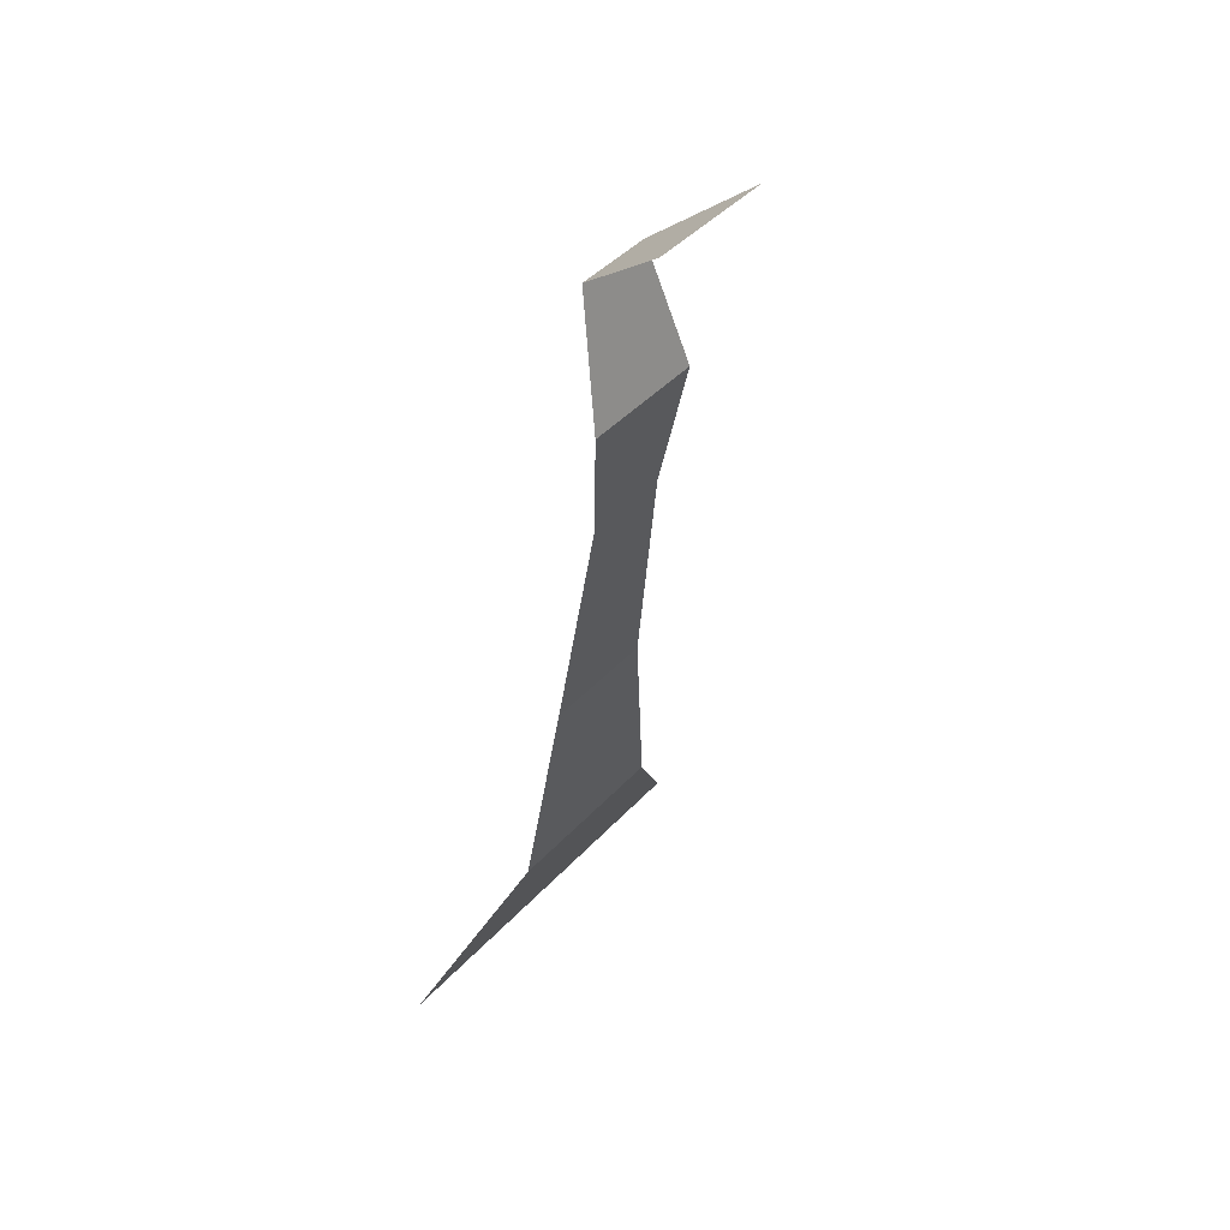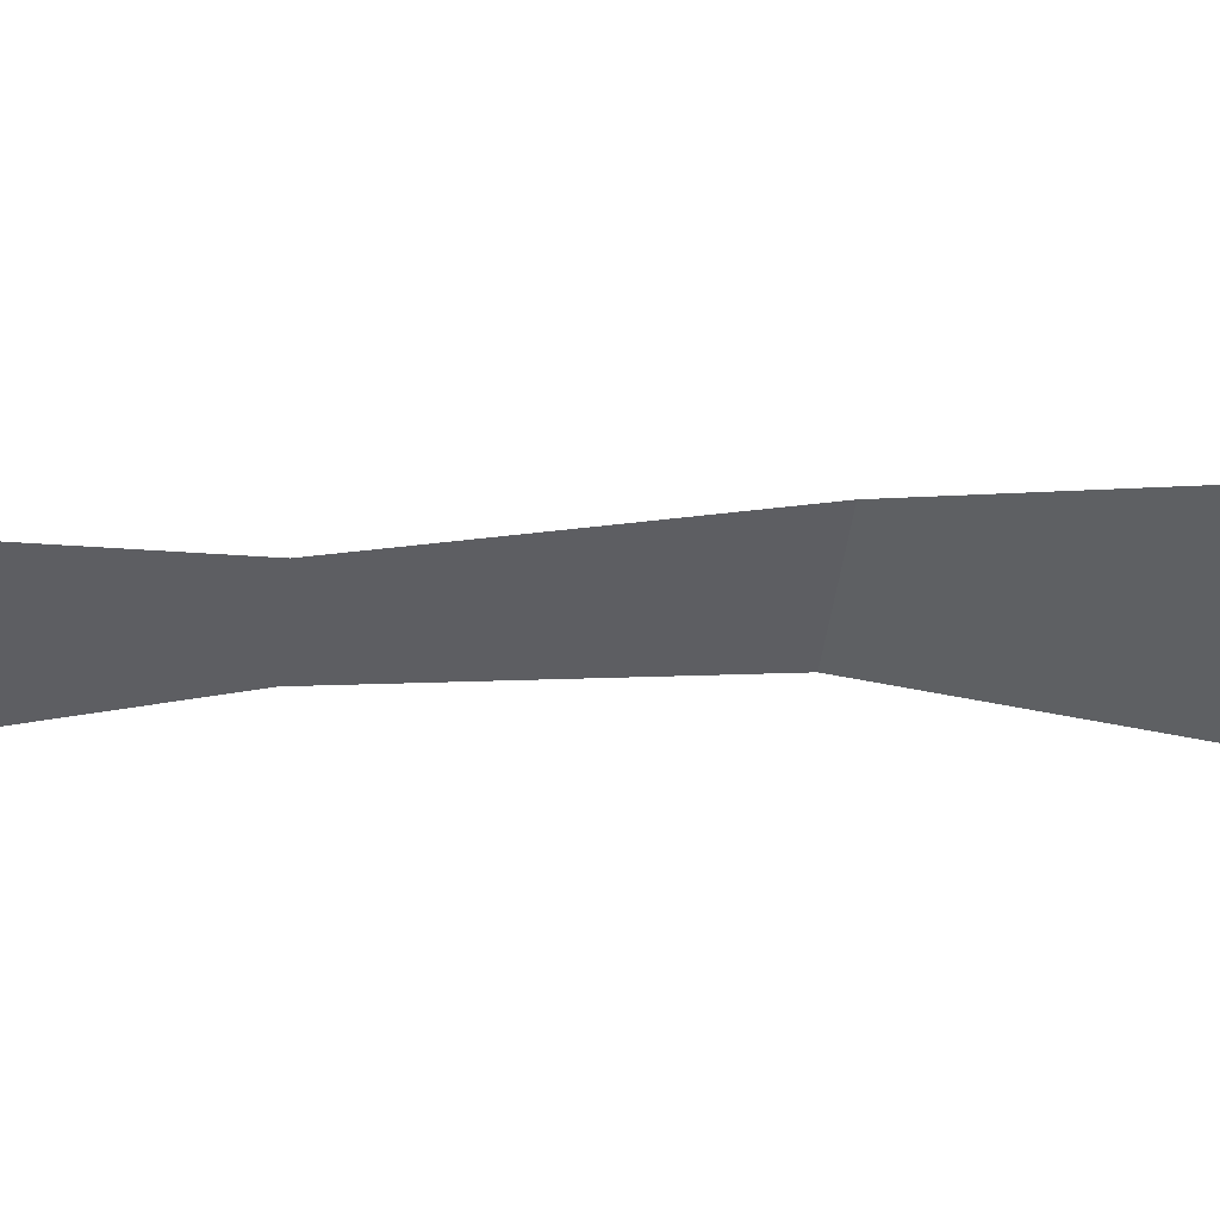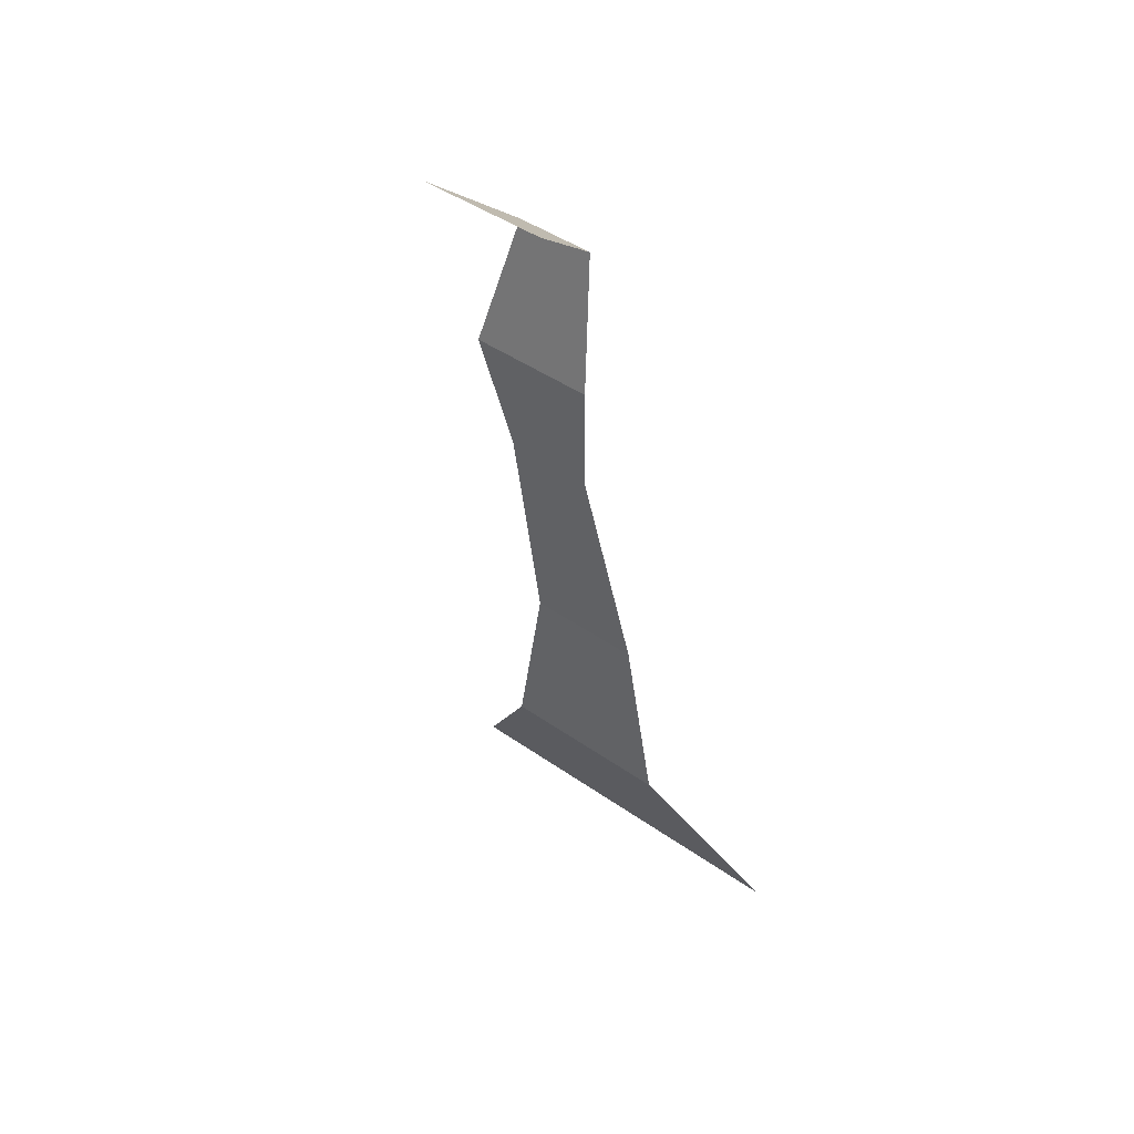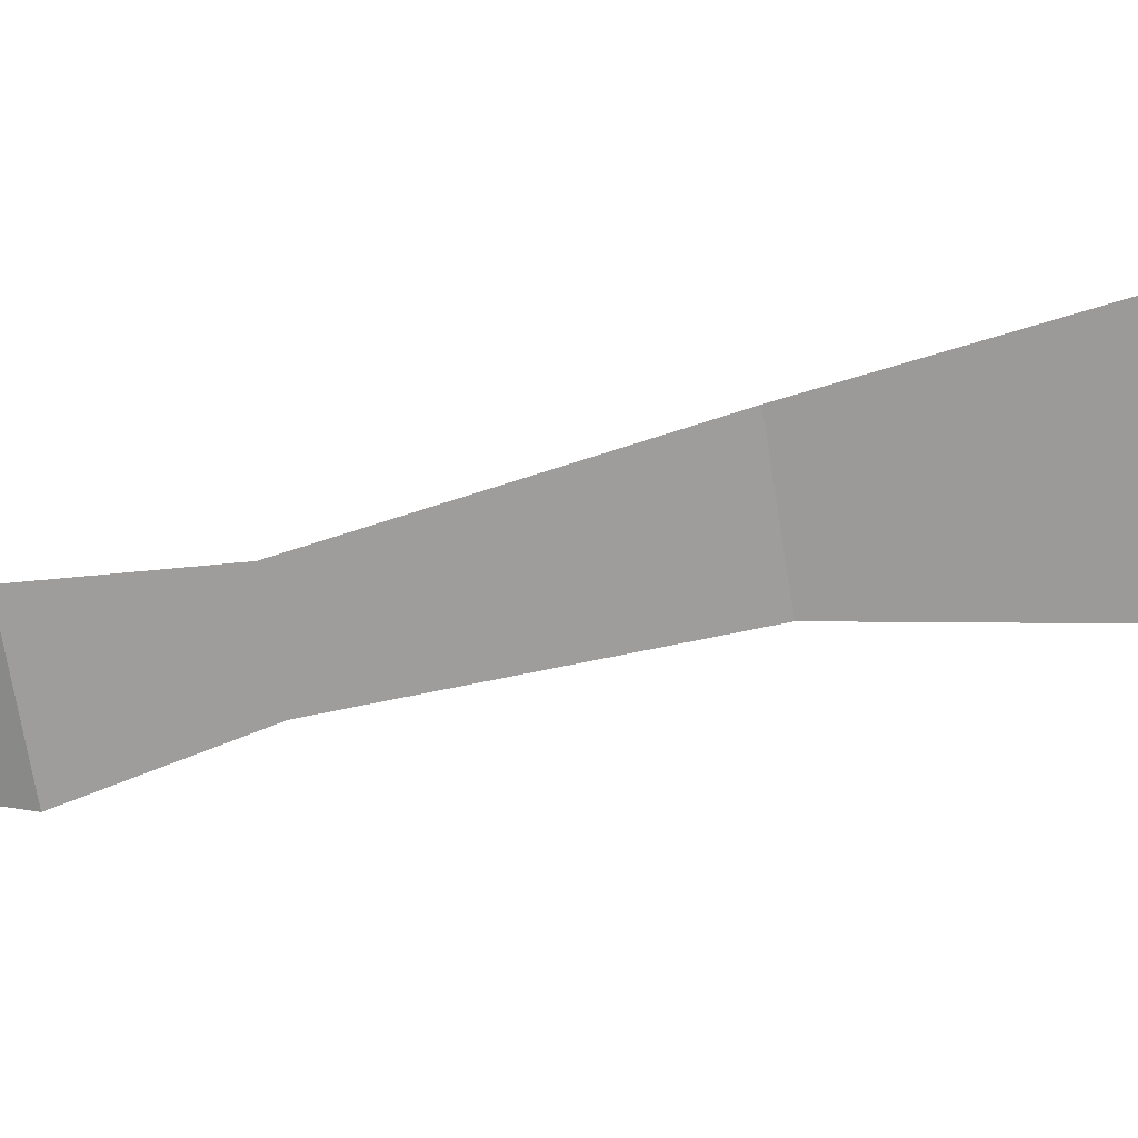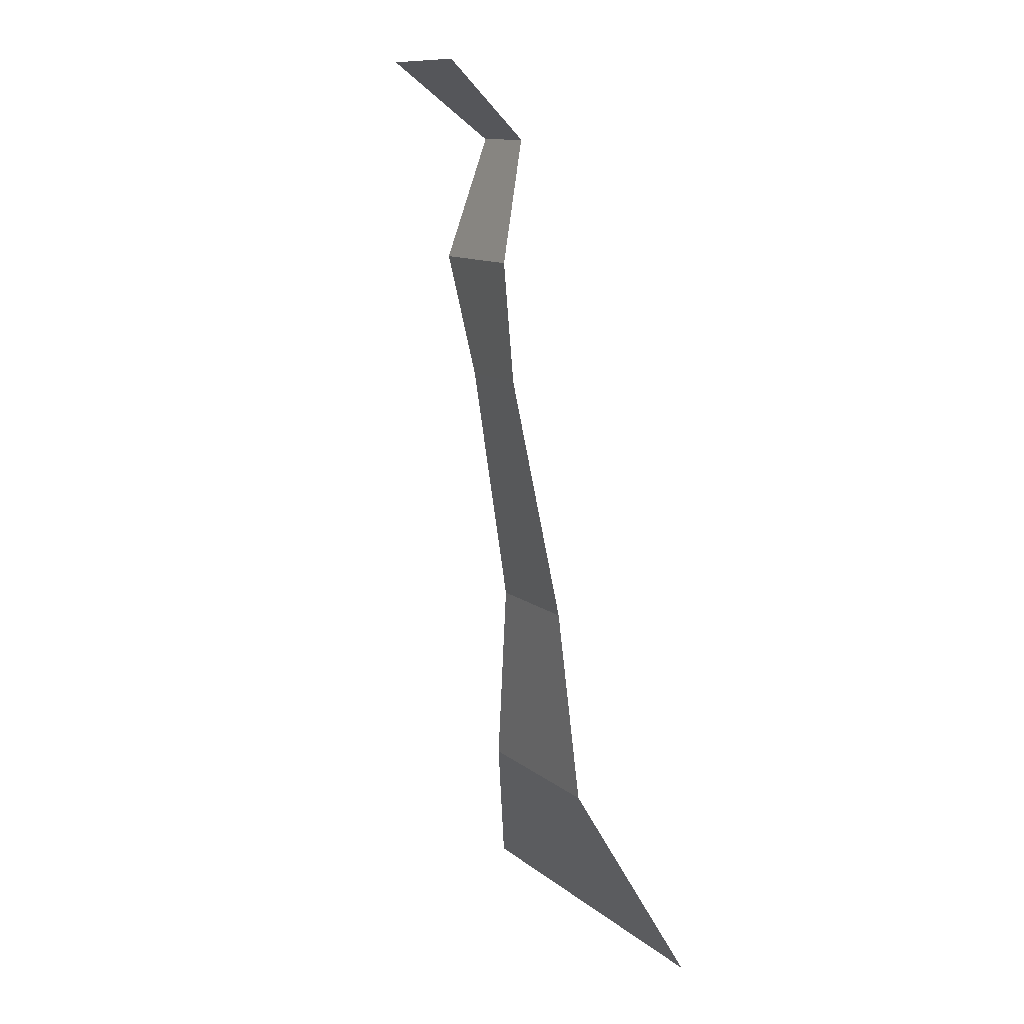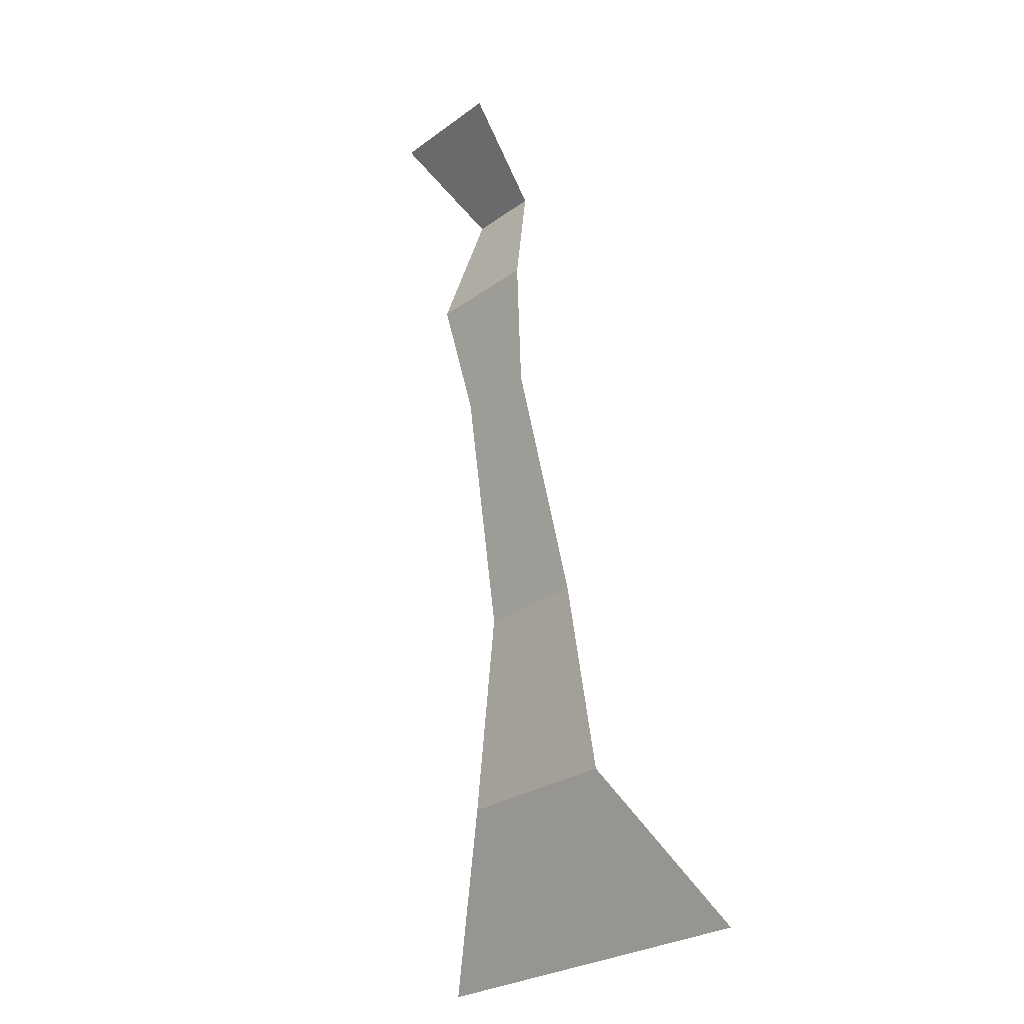
<metadata>
{"format":"obj","ext":"obj","renderer":"f3d","projection":"perspective","resolution":1024,"background":"white","views":[{"elev":44.6,"azim":129.5,"up":"+Y"},{"elev":-43.7,"azim":-96.9,"up":"+Z"},{"elev":45.2,"azim":-141.1,"up":"+Y"},{"elev":-68.7,"azim":-80.9,"up":"+Z"},{"elev":11.7,"azim":-119.6,"up":"+Y"},{"elev":-27.2,"azim":-132.2,"up":"+Y"}]}
</metadata>
<code>
o Plane
v -1.064 -4.745 -0.389
v 1.064 -4.745 -0.389
v -1.729 -2.542 -2.996
v 1.729 -2.542 -2.996
v -1.658 -8.204 -1.294
v 1.736 -8.204 -1.294
v -1.224 -11.72 -0.7419
v 1.145 -11.72 -0.7419
v -1.958 -18.78 0.4122
v 1.272 -18.78 0.4122
v -2.635 -24.42 0.7437
v 2.354 -24.42 0.7437
v -5.691 -29.15 2.542
v 5.207 -29.15 2.542
f 1 2 4 3
f 2 1 5 6
f 6 5 7 8
f 8 7 9 10
f 10 9 11 12
f 12 11 13 14

</code>
